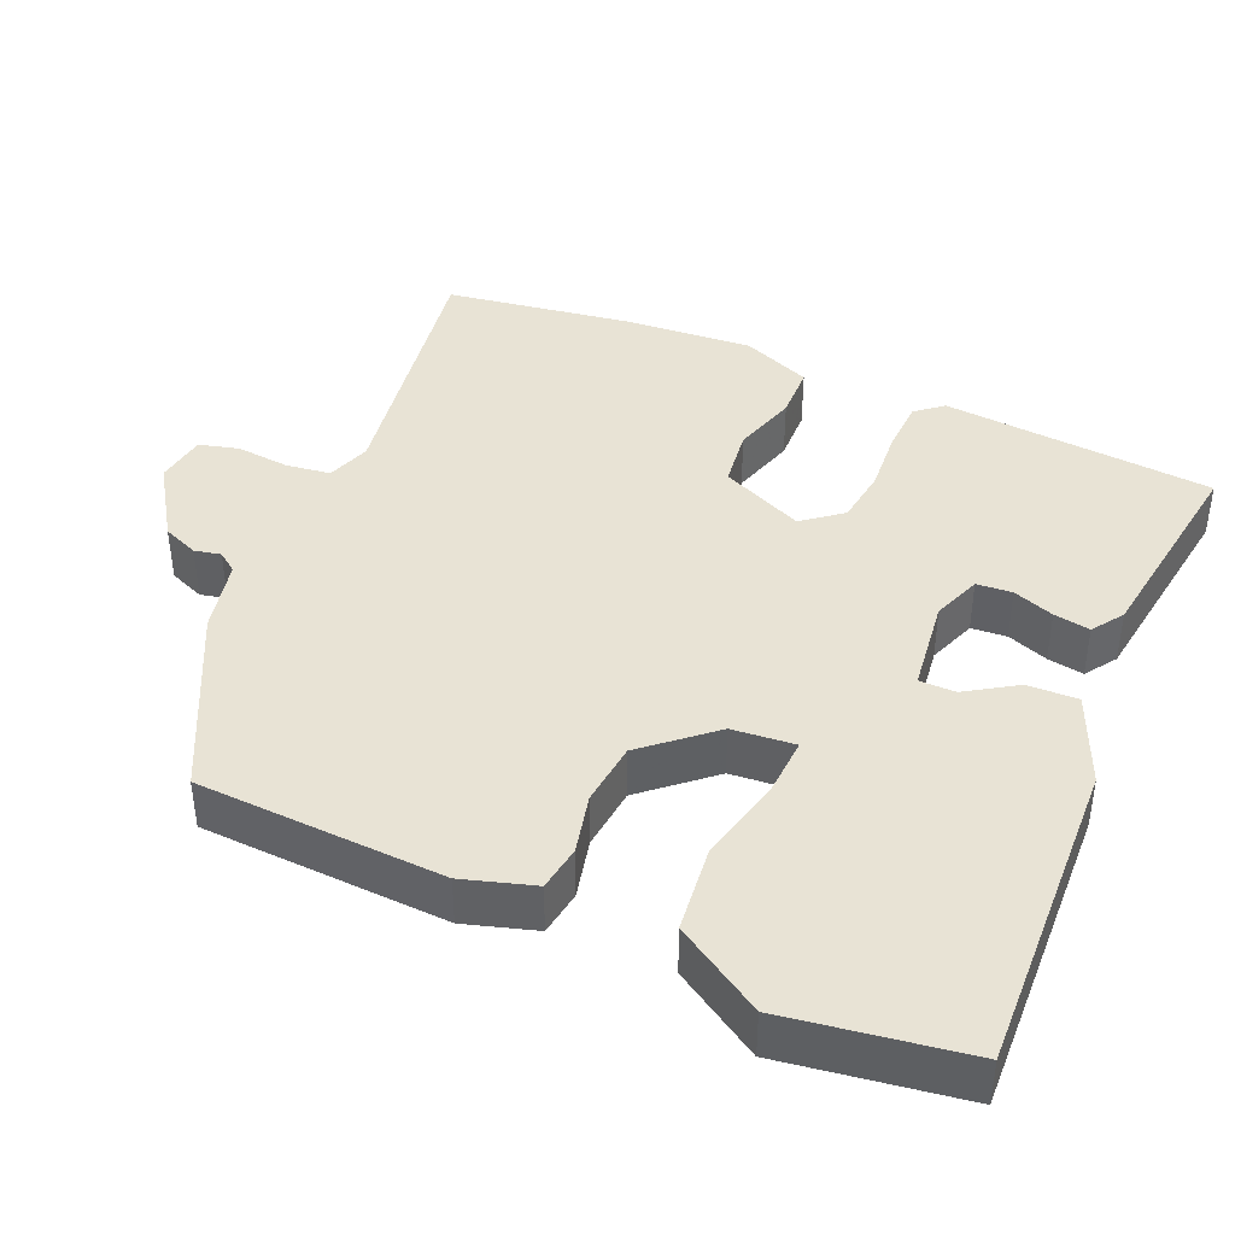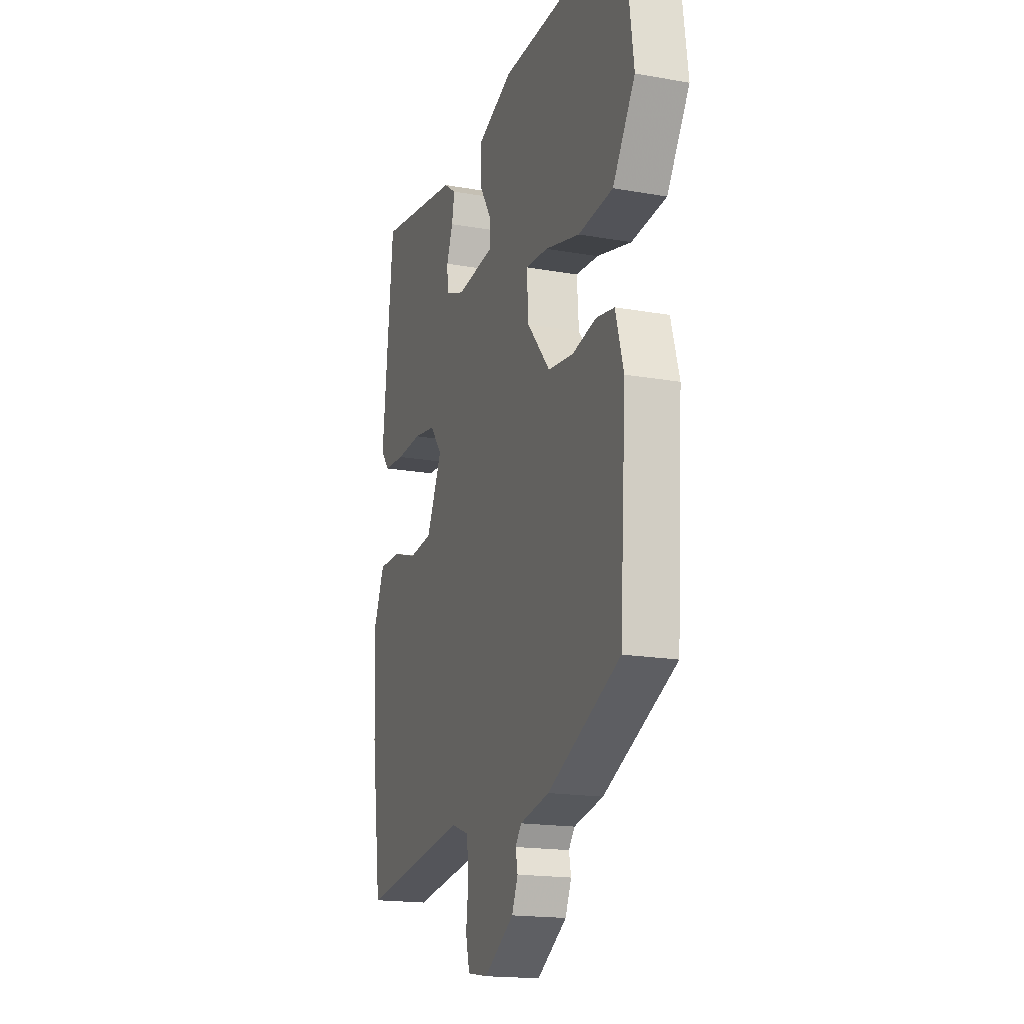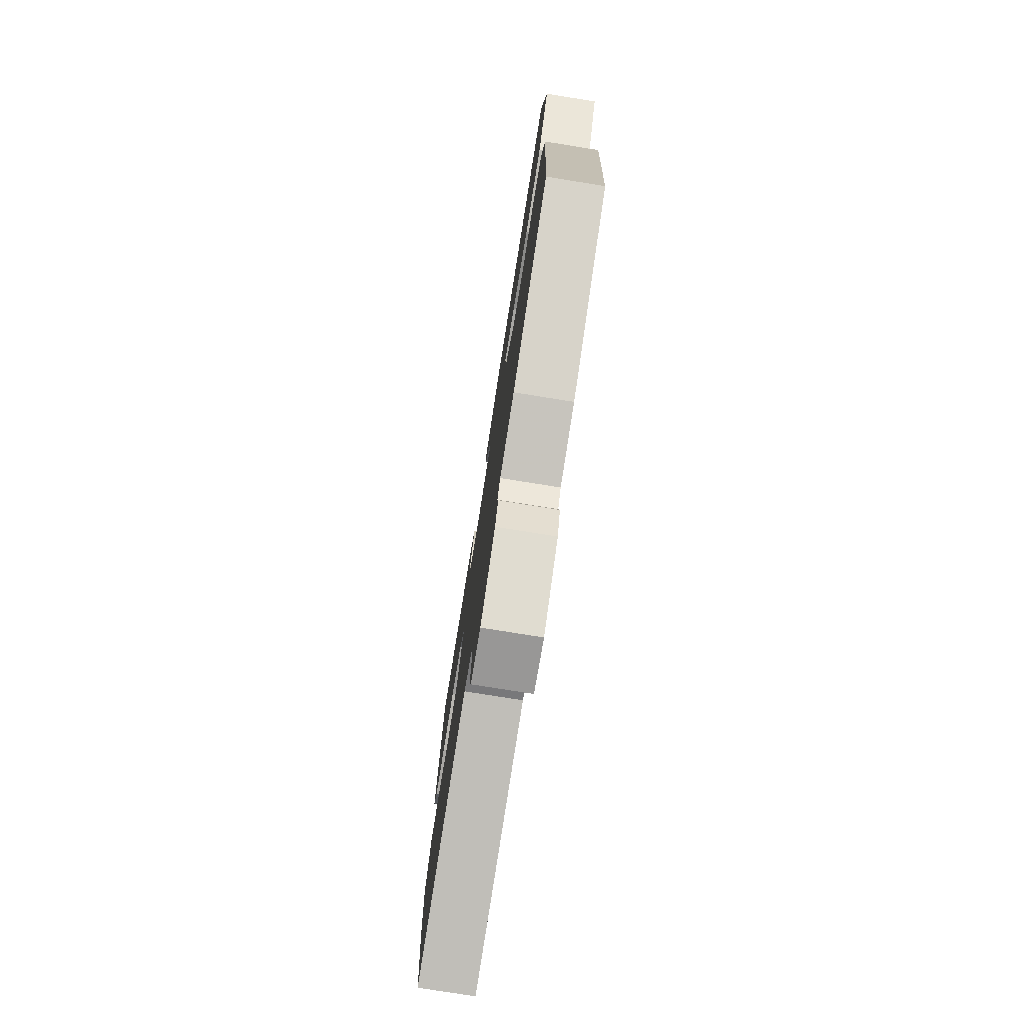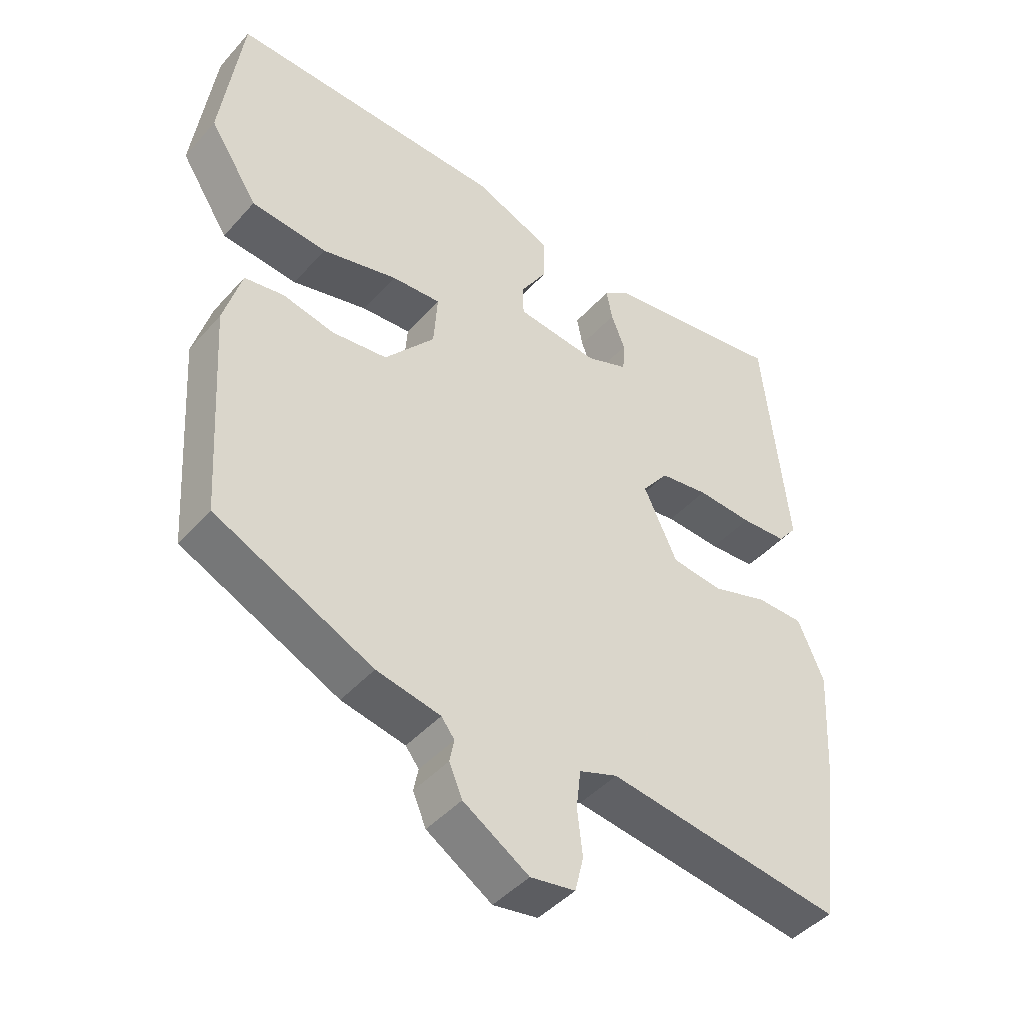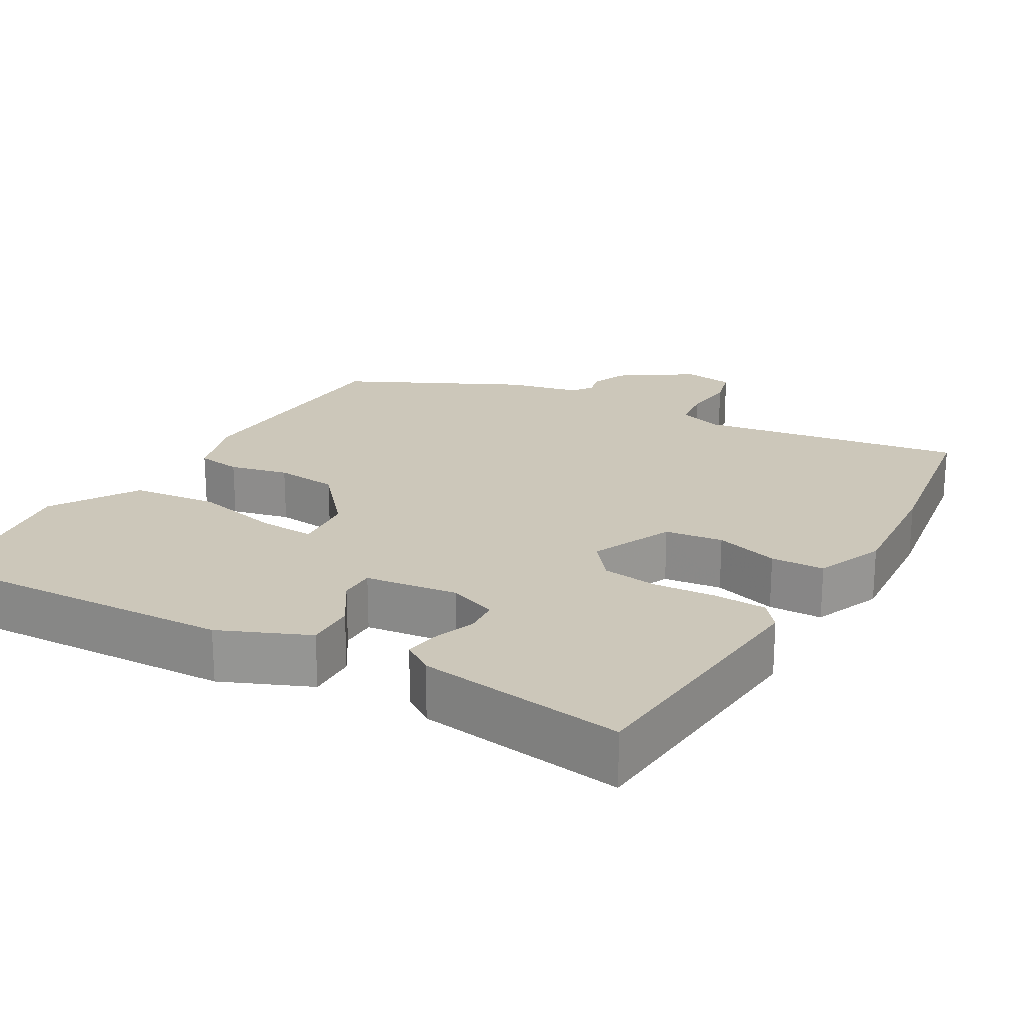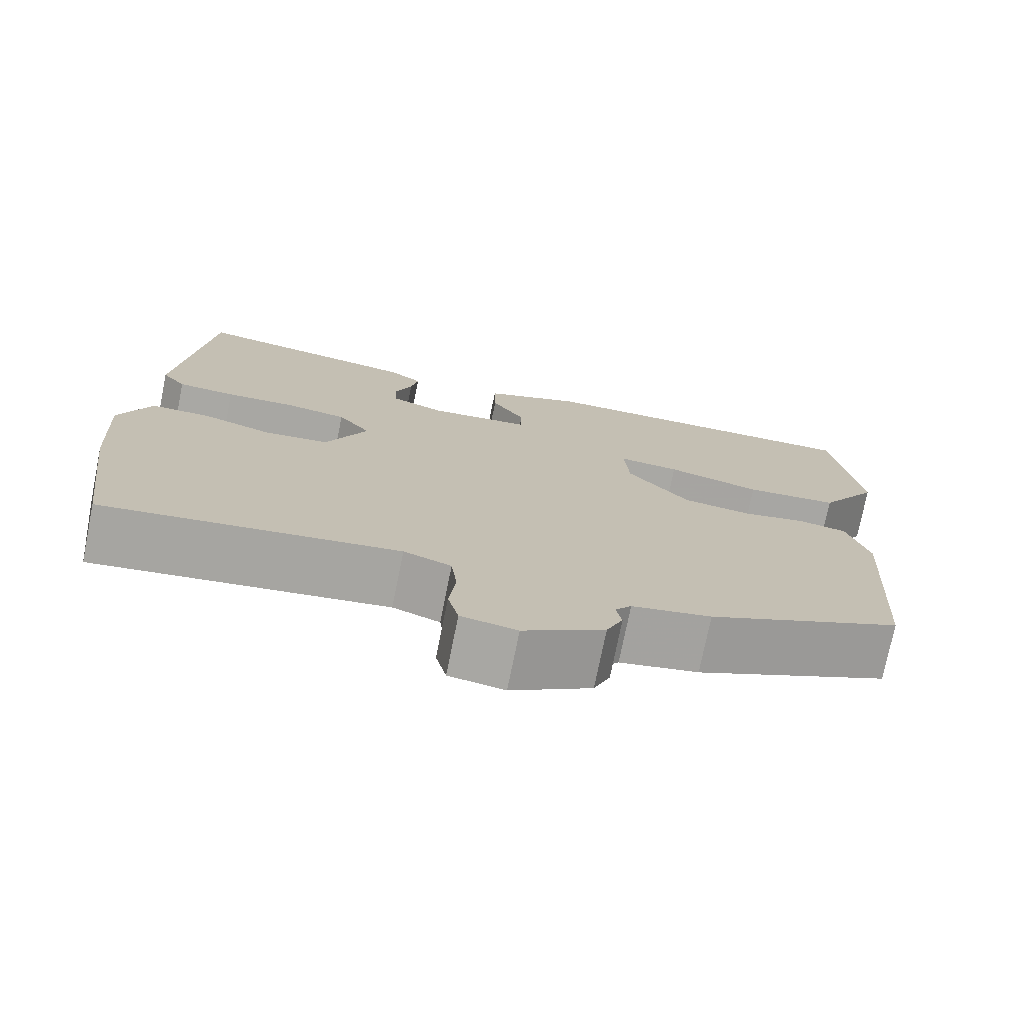
<metadata>
{"format":"obj","ext":"obj","renderer":"f3d","projection":"perspective","resolution":1024,"background":"white","views":[{"elev":41.1,"azim":-67.4,"up":"+Y"},{"elev":-17.6,"azim":-109.3,"up":"+Z"},{"elev":-77.6,"azim":-99.1,"up":"+Z"},{"elev":-44.5,"azim":-38.4,"up":"+Z"},{"elev":21.4,"azim":29.1,"up":"+Y"},{"elev":-74.8,"azim":168.6,"up":"+Z"}]}
</metadata>
<code>
v -0.471 0.07 -0.412
v -0.492 0.07 -0.086
v -0.465 0.07 0.008
v -0.405 0.07 0.018
v -0.326 0.07 0.001
v -0.242 0.07 0.011
v -0.166 0.07 0.101
v -0.16 0.07 0.184
v -0.235 0.07 0.179
v -0.35 0.07 0.15
v -0.465 0.07 0.161
v -0.539 0.07 0.276
v -0.507 0.07 0.514
v -0.087 0.07 0.503
v 0.033 0.07 0.454
v 0.032 0.07 0.387
v -0.009 0.07 0.321
v -0.008 0.07 0.273
v 0.117 0.07 0.259
v 0.181 0.07 0.284
v 0.184 0.07 0.331
v 0.163 0.07 0.385
v 0.154 0.07 0.433
v 0.195 0.07 0.462
v 0.472 0.07 0.505
v 0.509 0.07 0.146
v 0.48 0.07 0.11
v 0.41 0.07 0.106
v 0.325 0.07 0.111
v 0.251 0.07 0.1
v 0.211 0.07 0.048
v 0.262 0.07 -0.061
v 0.34 0.07 -0.07
v 0.425 0.07 -0.043
v 0.497 0.07 -0.044
v 0.536 0.07 -0.135
v 0.526 0.07 -0.308
v 0.493 0.07 -0.553
v 0.135 0.07 -0.502
v 0.077 0.07 -0.523
v 0.07 0.07 -0.582
v 0.078 0.07 -0.652
v 0.065 0.07 -0.705
v -0.003 0.07 -0.716
v -0.102 0.07 -0.653
v -0.122 0.07 -0.606
v -0.115 0.07 -0.571
v -0.135 0.07 -0.545
v -0.232 0.07 -0.525
v -0.471 0 -0.412
v -0.492 0 -0.086
v -0.465 0 0.008
v -0.405 0 0.018
v -0.326 0 0.001
v -0.242 0 0.011
v -0.166 0 0.101
v -0.16 0 0.184
v -0.235 0 0.179
v -0.35 0 0.15
v -0.465 0 0.161
v -0.539 0 0.276
v -0.507 0 0.514
v -0.087 0 0.503
v 0.033 0 0.454
v 0.032 0 0.387
v -0.009 0 0.321
v -0.008 0 0.273
v 0.117 0 0.259
v 0.181 0 0.284
v 0.184 0 0.331
v 0.163 0 0.385
v 0.154 0 0.433
v 0.195 0 0.462
v 0.472 0 0.505
v 0.509 0 0.146
v 0.48 0 0.11
v 0.41 0 0.106
v 0.325 0 0.111
v 0.251 0 0.1
v 0.211 0 0.048
v 0.262 0 -0.061
v 0.34 0 -0.07
v 0.425 0 -0.043
v 0.497 0 -0.044
v 0.536 0 -0.135
v 0.526 0 -0.308
v 0.493 0 -0.553
v 0.135 0 -0.502
v 0.077 0 -0.523
v 0.07 0 -0.582
v 0.078 0 -0.652
v 0.065 0 -0.705
v -0.003 0 -0.716
v -0.102 0 -0.653
v -0.122 0 -0.606
v -0.115 0 -0.571
v -0.135 0 -0.545
v -0.232 0 -0.525
f 48 49 1 2
f 44 45 46 47
f 44 47 48
f 41 42 43 44
f 40 41 44 48
f 39 40 48 2
f 33 34 35 36
f 32 33 36 37
f 26 27 28 29
f 26 29 30
f 25 26 30
f 24 25 30 31
f 21 22 23 24
f 20 21 24 31
f 14 15 16 17
f 14 17 18
f 13 14 18
f 12 13 18
f 9 10 11 12
f 8 9 12 18
f 7 8 18 19
f 2 3 4 5
f 2 5 6
f 39 2 6
f 32 37 38 39
f 31 32 39 6
f 19 20 31
f 6 7 19 31
f 51 50 98 97
f 96 95 94 93
f 97 96 93
f 93 92 91 90
f 97 93 90 89
f 51 97 89 88
f 85 84 83 82
f 86 85 82 81
f 78 77 76 75
f 79 78 75
f 79 75 74
f 80 79 74 73
f 73 72 71 70
f 80 73 70 69
f 66 65 64 63
f 67 66 63
f 67 63 62
f 67 62 61
f 61 60 59 58
f 67 61 58 57
f 68 67 57 56
f 54 53 52 51
f 55 54 51
f 55 51 88
f 88 87 86 81
f 55 88 81 80
f 80 69 68
f 80 68 56 55
f 1 50 51 2
f 2 51 52 3
f 3 52 53 4
f 4 53 54 5
f 5 54 55 6
f 6 55 56 7
f 7 56 57 8
f 8 57 58 9
f 9 58 59 10
f 10 59 60 11
f 11 60 61 12
f 12 61 62 13
f 13 62 63 14
f 14 63 64 15
f 15 64 65 16
f 16 65 66 17
f 17 66 67 18
f 18 67 68 19
f 19 68 69 20
f 20 69 70 21
f 21 70 71 22
f 22 71 72 23
f 23 72 73 24
f 24 73 74 25
f 25 74 75 26
f 26 75 76 27
f 27 76 77 28
f 28 77 78 29
f 29 78 79 30
f 30 79 80 31
f 31 80 81 32
f 32 81 82 33
f 33 82 83 34
f 34 83 84 35
f 35 84 85 36
f 36 85 86 37
f 37 86 87 38
f 38 87 88 39
f 39 88 89 40
f 40 89 90 41
f 41 90 91 42
f 42 91 92 43
f 43 92 93 44
f 44 93 94 45
f 45 94 95 46
f 46 95 96 47
f 47 96 97 48
f 48 97 98 49
f 49 98 50 1

</code>
